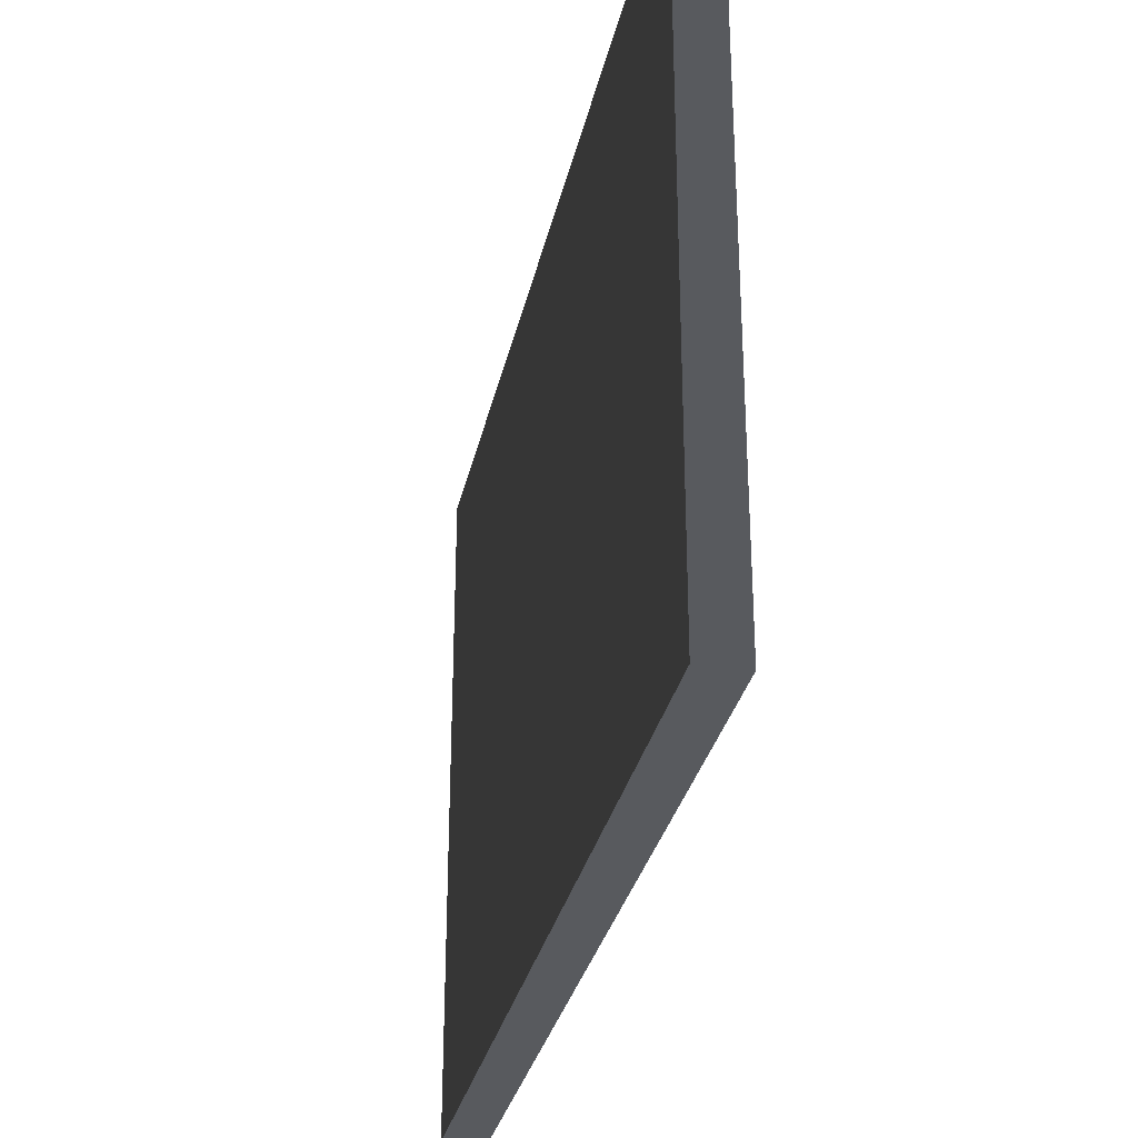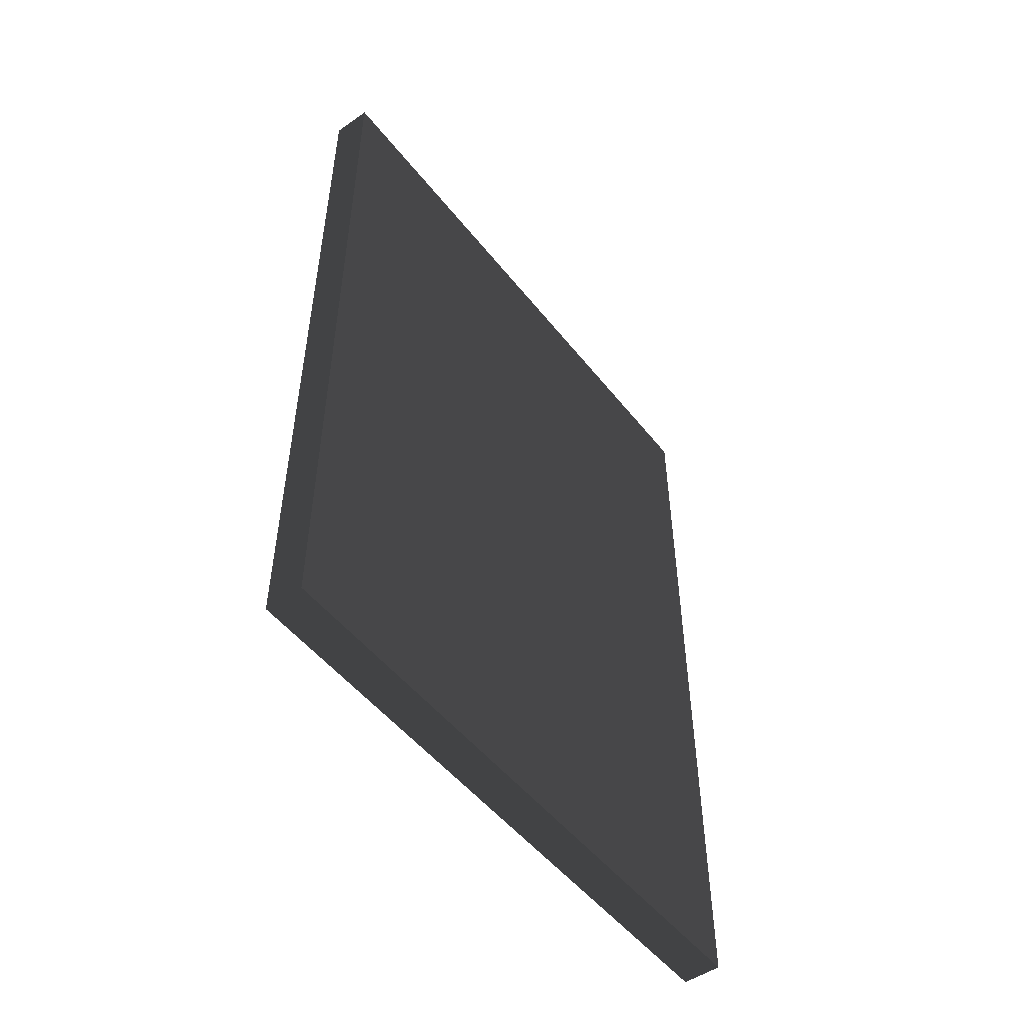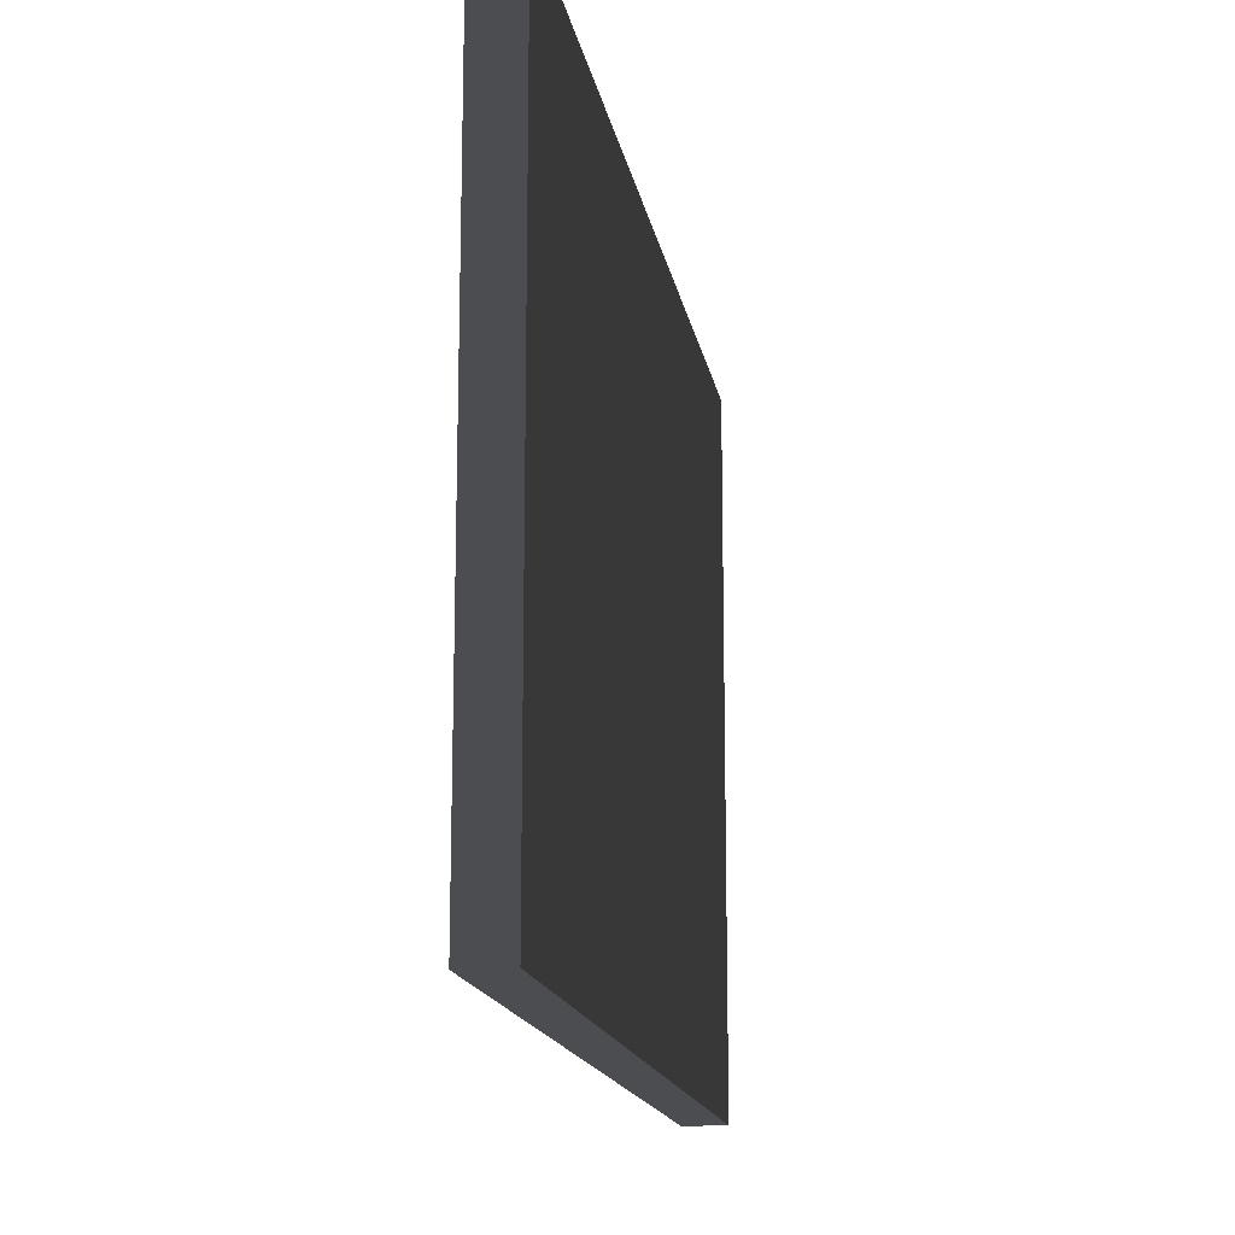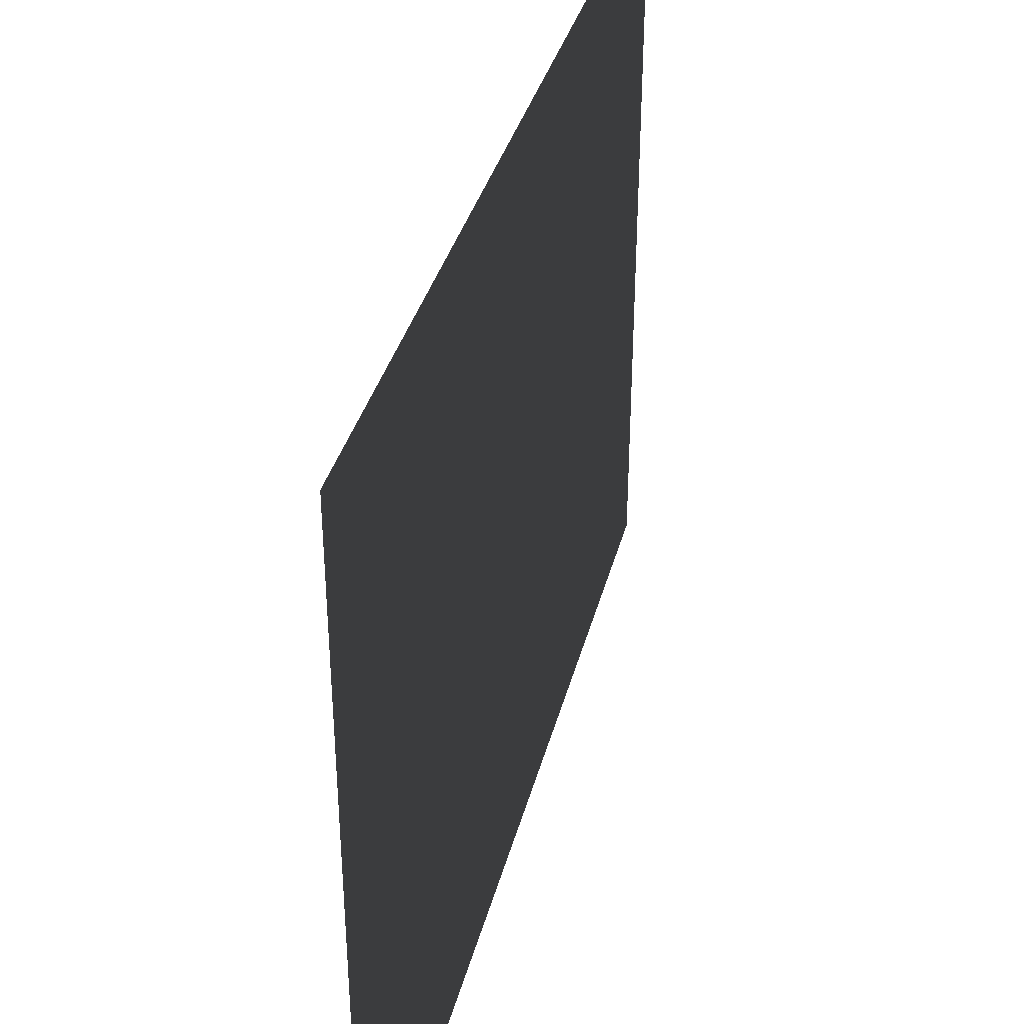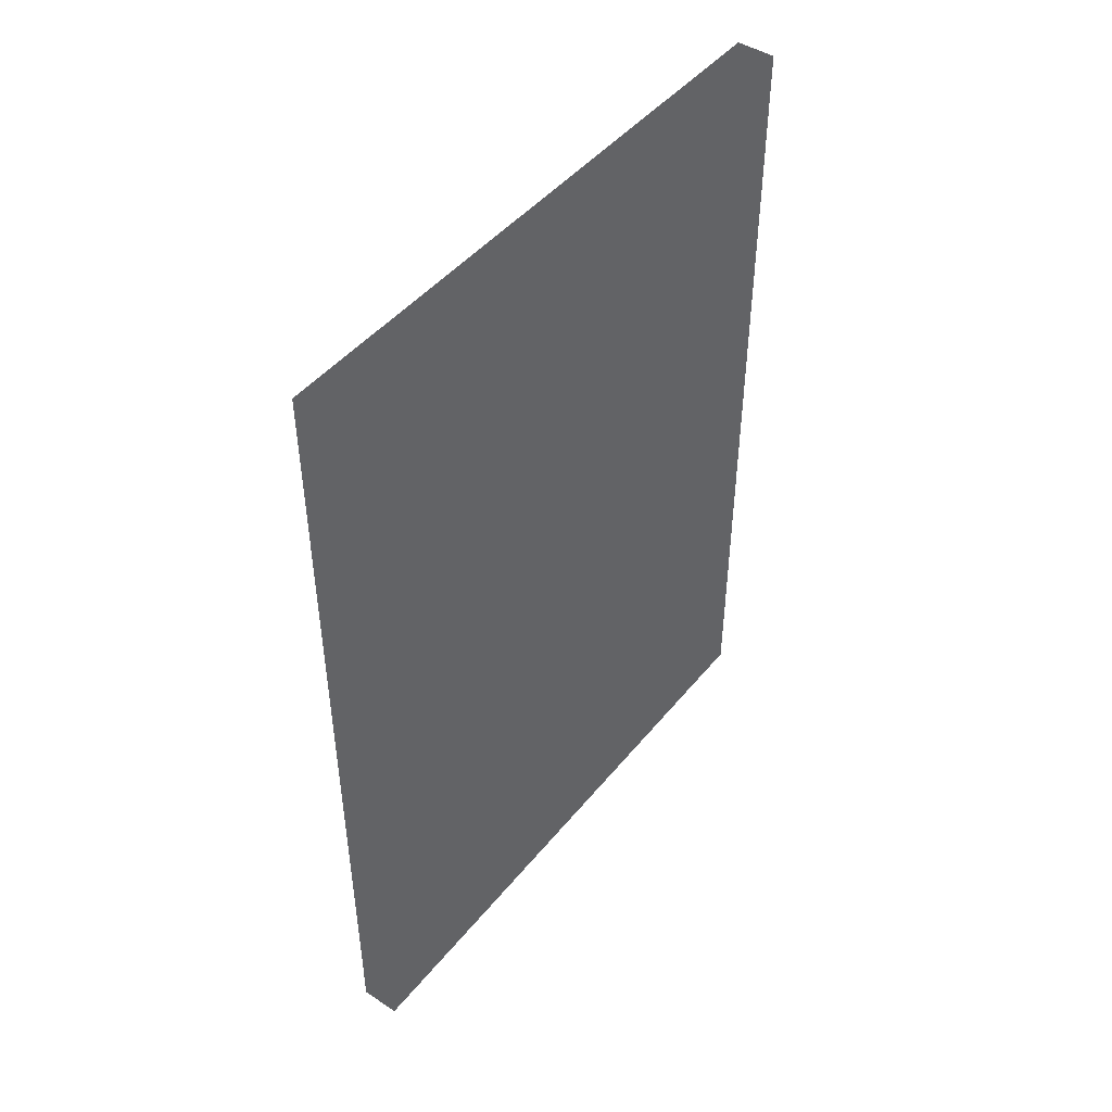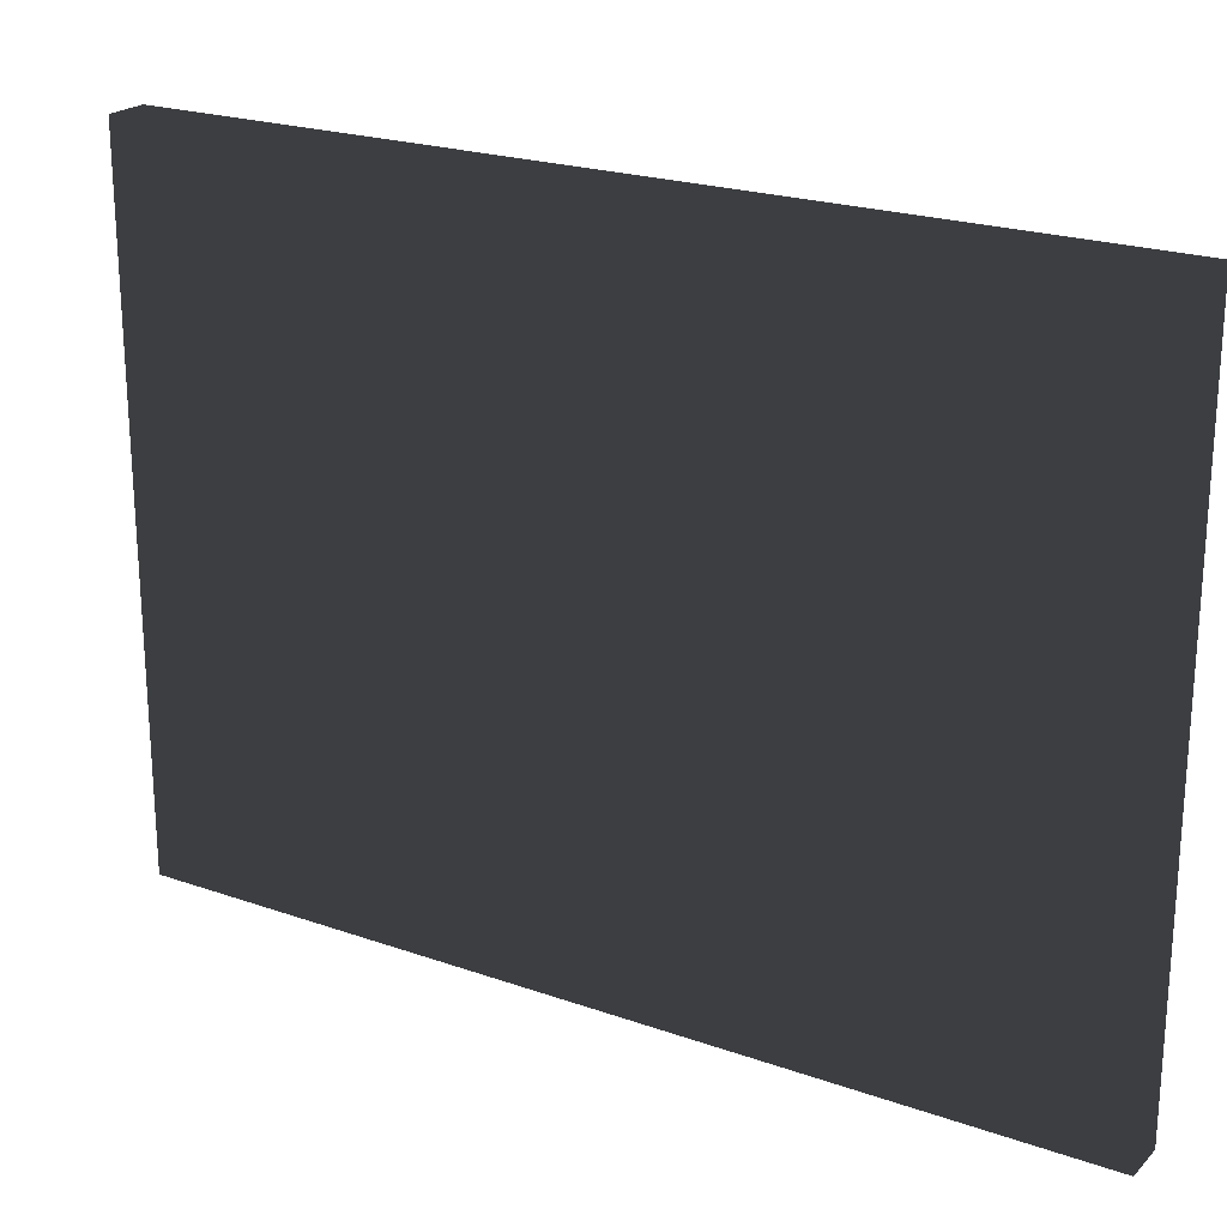
<metadata>
{"format":"obj","ext":"obj","renderer":"f3d","projection":"perspective","resolution":1024,"background":"white","views":[{"elev":-30.9,"azim":168.0,"up":"+Z"},{"elev":-51.1,"azim":37.1,"up":"+Y"},{"elev":-15.7,"azim":9.7,"up":"+Z"},{"elev":36.1,"azim":-165.9,"up":"+Z"},{"elev":46.1,"azim":-143.3,"up":"+Y"},{"elev":22.1,"azim":-58.5,"up":"+Z"}]}
</metadata>
<code>
v -0.015 -0.3244 -0.24
v 0.015 -0.3244 -0.24
v 0.015 0.3244 -0.24
v -0.015 0.3244 -0.24
v -0.015 -0.3244 0.24
v 0.015 -0.3244 0.24
v 0.015 0.3244 0.24
v -0.015 0.3244 0.24
f 1 2 3 4
f 5 8 7 6
f 1 4 8 5
f 2 6 7 3
f 1 5 6 2
f 4 3 7 8

</code>
